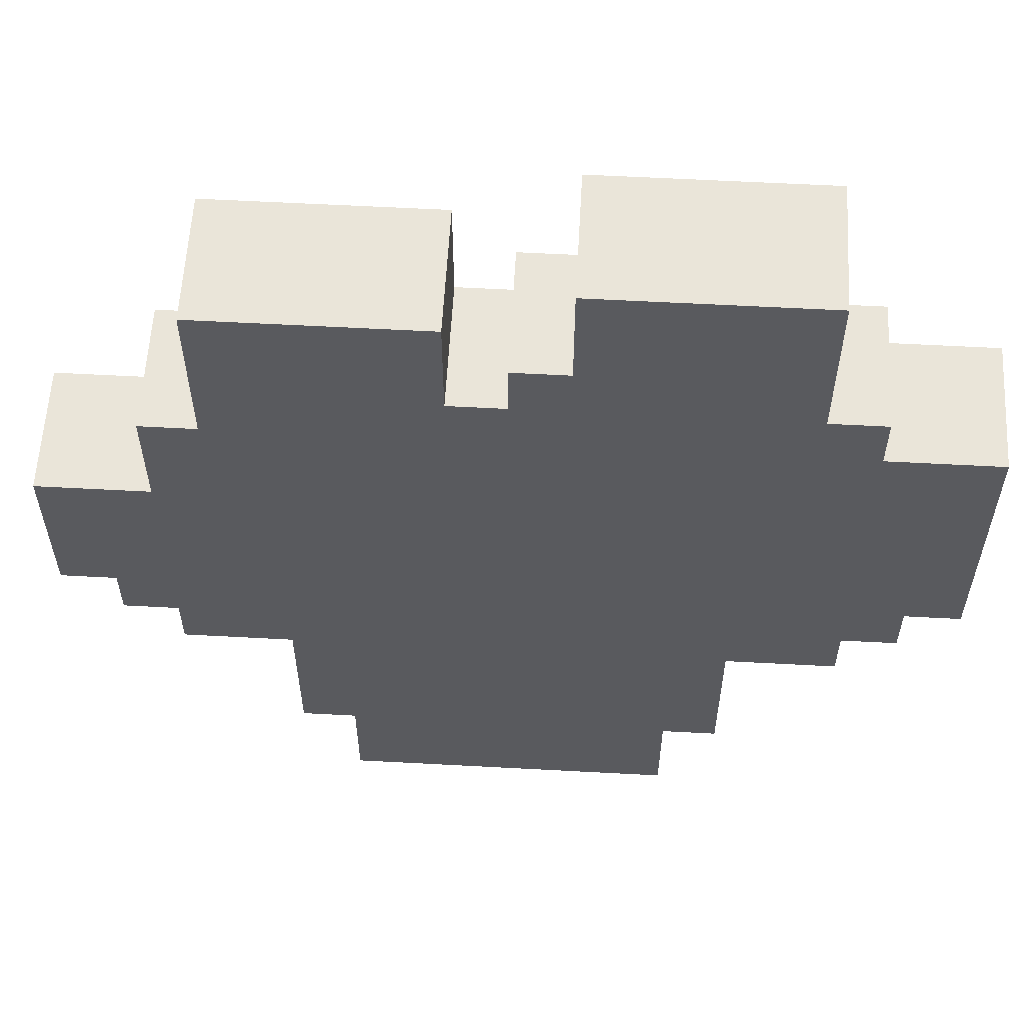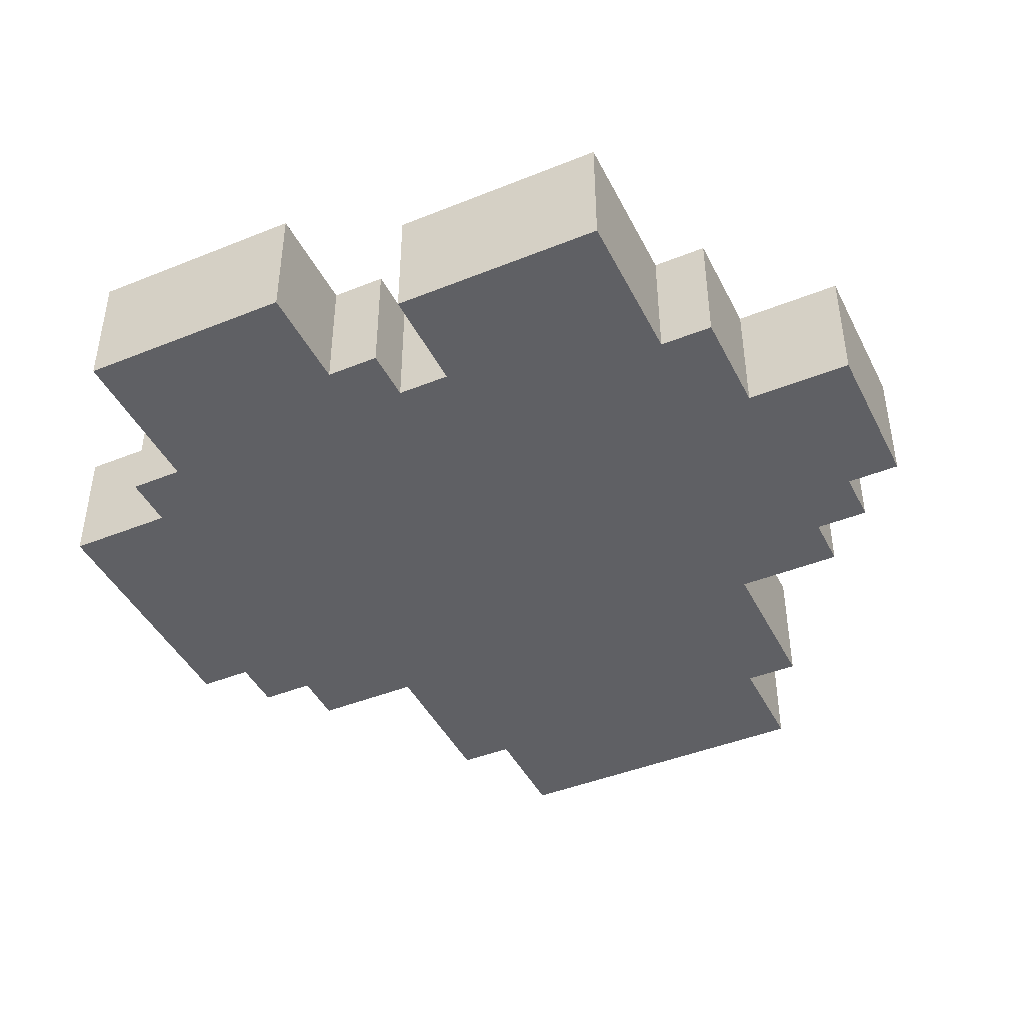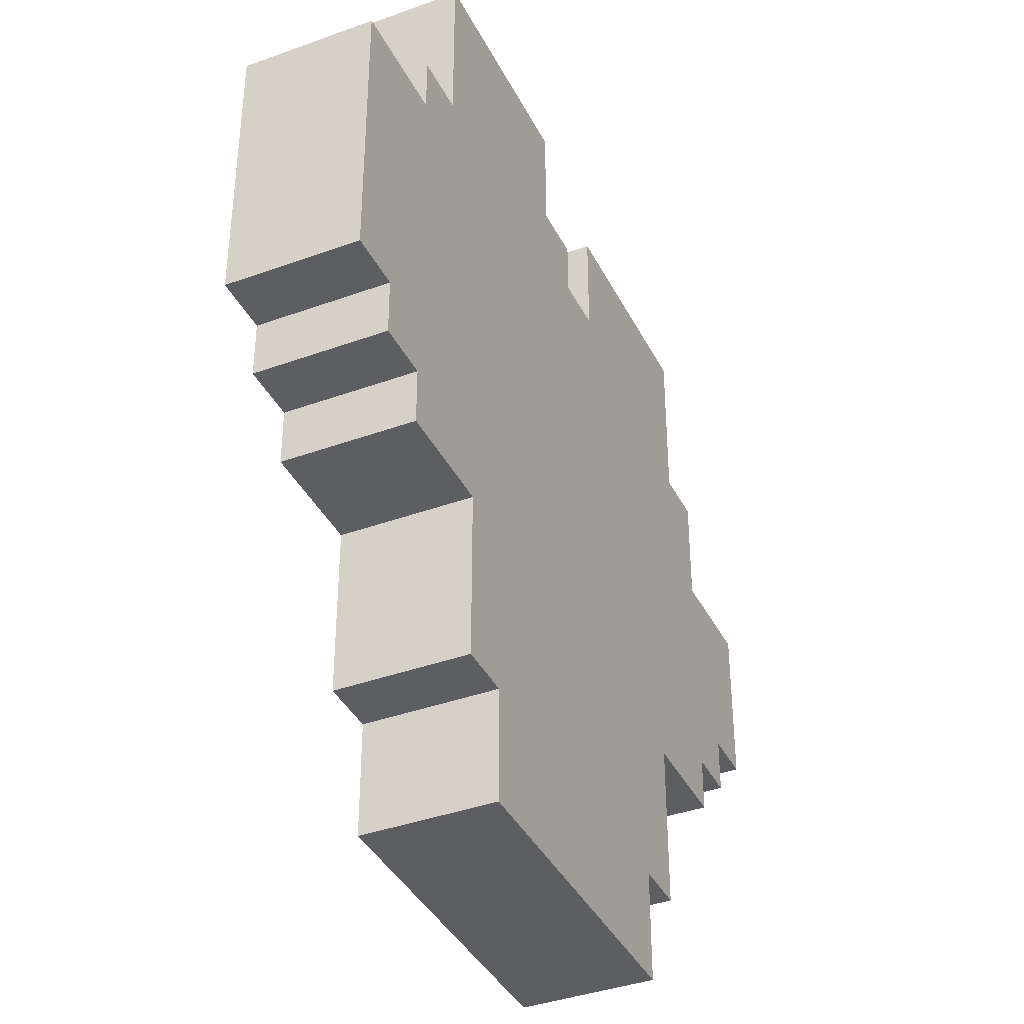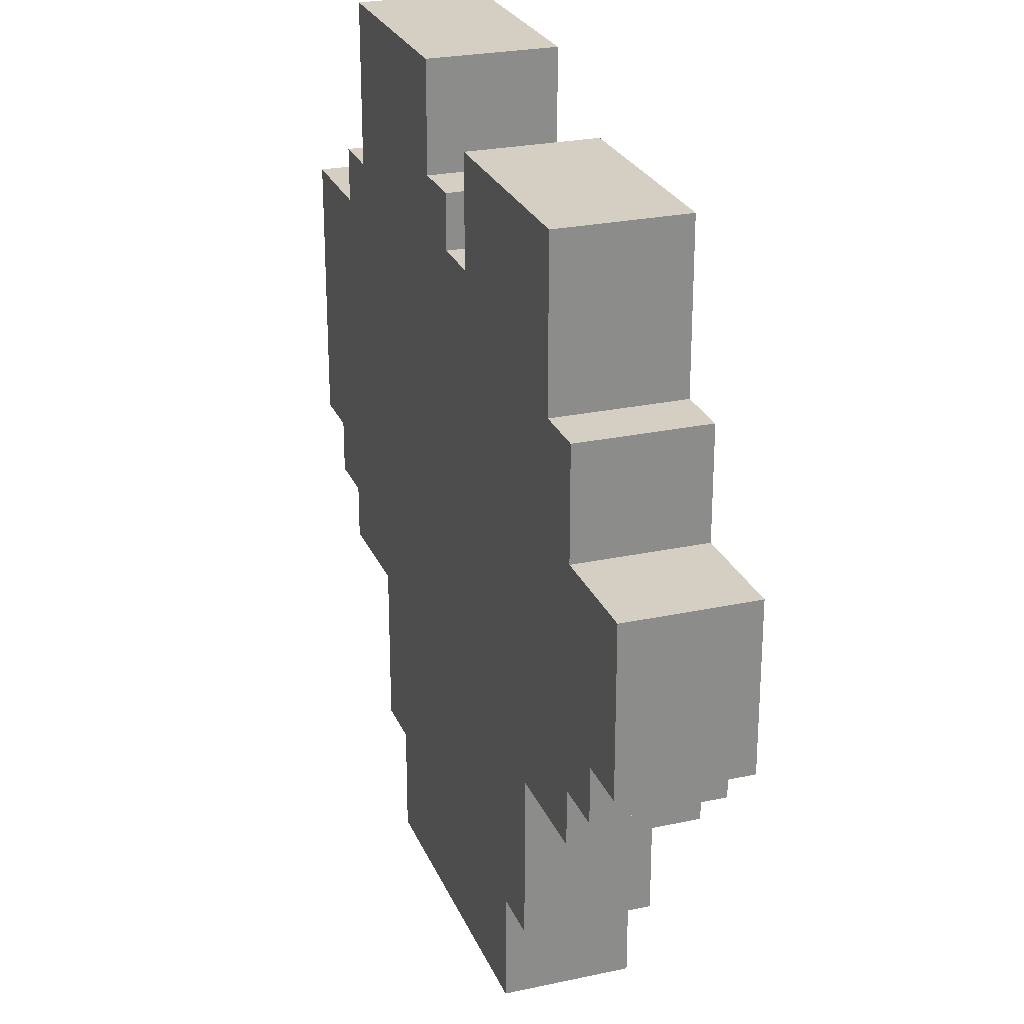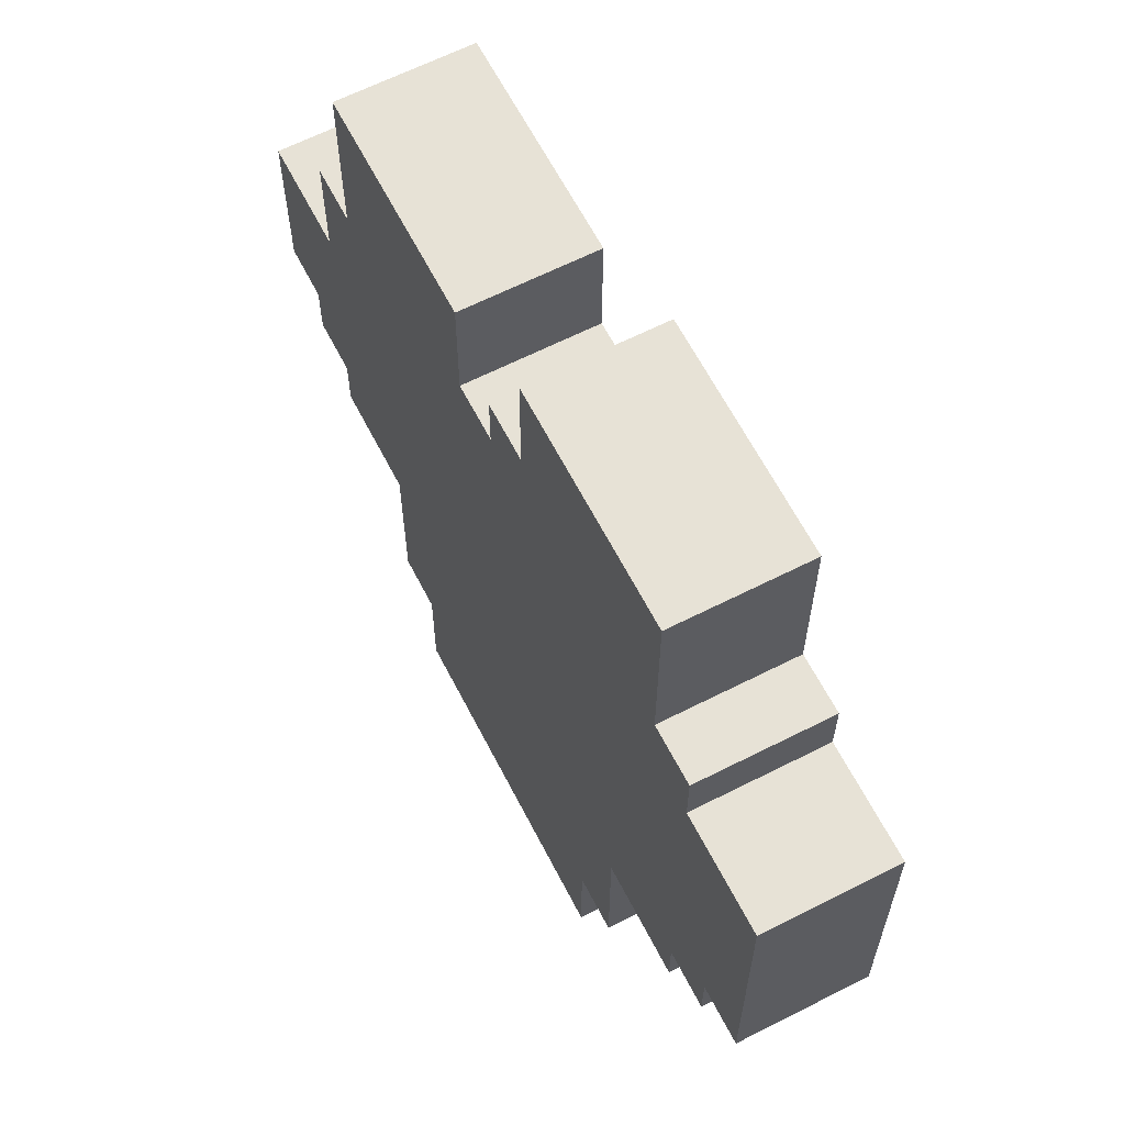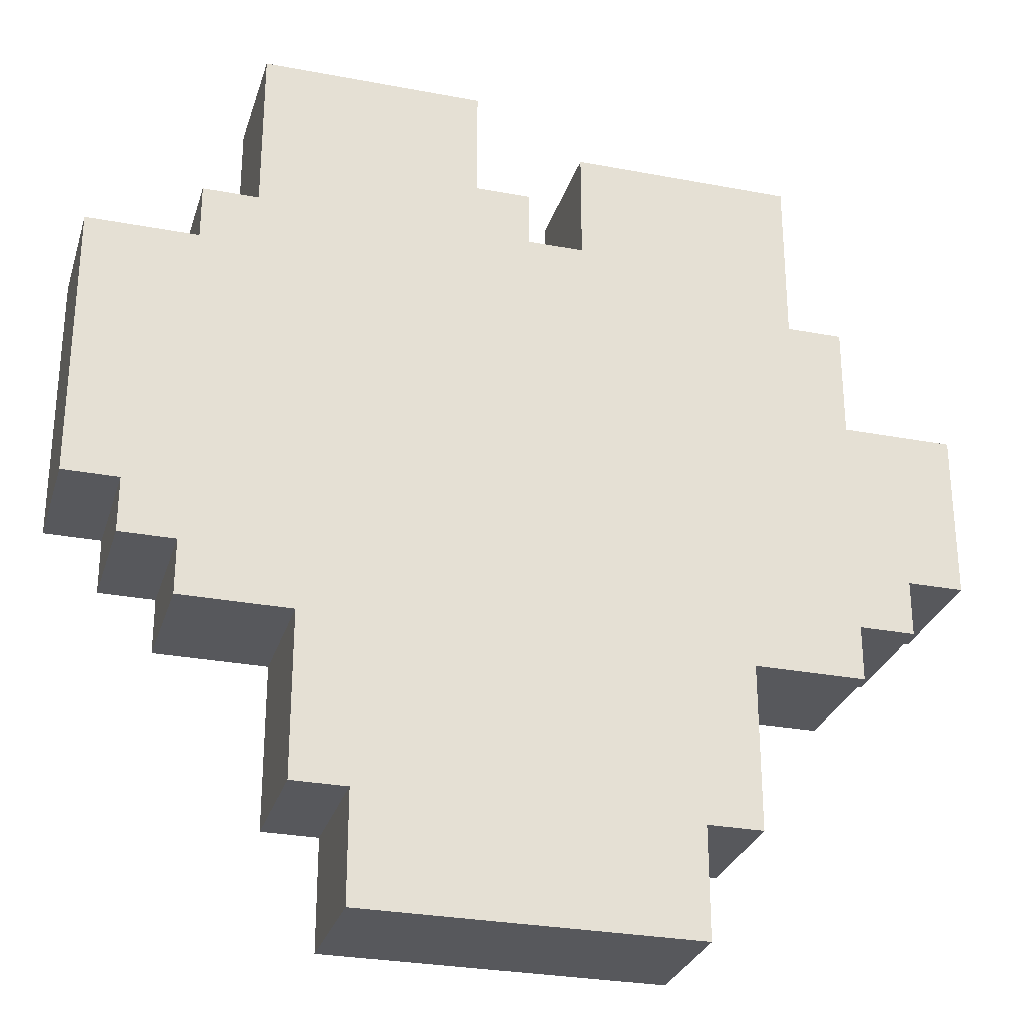
<metadata>
{"format":"obj","ext":"obj","renderer":"f3d","projection":"perspective","resolution":1024,"background":"white","views":[{"elev":58.6,"azim":-176.8,"up":"+Z"},{"elev":-43.7,"azim":25.4,"up":"+Y"},{"elev":-38.7,"azim":-65.4,"up":"+Z"},{"elev":25.5,"azim":70.9,"up":"+Z"},{"elev":63.4,"azim":-117.2,"up":"+Z"},{"elev":-28.6,"azim":-15.9,"up":"+Z"}]}
</metadata>
<code>
g n019v002_m
v -0.0625 0.1449 0.5
v -0.3125 0.1449 0.5
v -0.3125 0.1449 0.4375
v -0.0625 0.1449 0.4375
v -0.0625 0.1449 0.375
v -0.3125 0.1449 0.375
v 1.437e-14 0.1449 0.3125
v 1.125e-14 0.1449 0.375
v -0.3125 0.1449 0.3125
v -0.375 0.1449 0.25
v -0.375 0.1449 0.3125
v 0.3125 0.1449 0.25
v 0.0625 0.1449 0.3125
v 0.3125 0.1449 0.3125
v 0.0625 0.1449 0.375
v 0.3125 0.1449 0.375
v 0.3125 0.1449 0.4375
v 0.0625 0.1449 0.4375
v 0.375 0.1449 0.125
v -0.375 0.1449 -0.125
v -0.4375 0.1449 -0.0625
v -0.4375 0.1449 -0.125
v -0.5 0.1449 0.0625
v -0.5 0.1449 -0.0625
v -0.5 0.1449 0.25
v 0.375 0.1449 0.1875
v 0.375 0.1449 0.25
v 0.375 0.1449 -0.125
v 0.4375 0.1449 -0.0625
v 0.4375 0.1449 -0.125
v 0.5 0.1449 0
v 0.5 0.1449 0.125
v 0.5 0.1449 -0.0625
v 0.3125 0.1449 -0.1875
v 0.375 0.1449 -0.1875
v 0.25 0.1449 -0.1875
v -0.25 0.1449 -0.1875
v -0.3125 0.1449 -0.1875
v -0.375 0.1449 -0.1875
v -0.25 0.1449 -0.3125
v 0.25 0.1449 -0.3125
v -0.1875 0.1449 -0.375
v -0.25 0.1449 -0.375
v 0.1875 0.1449 -0.375
v 0.25 0.1449 -0.375
v 0.1875 0.1449 -0.5
v -0.1875 0.1449 -0.5
v 0.1875 0 -0.5
v 0.1875 0.1449 -0.5
v -0.1875 0.1449 -0.5
v -0.1875 0 -0.5
v 0.1875 0 -0.375
v 0.1875 0 -0.5
v -0.1875 0 -0.5
v -0.1875 0 -0.375
v 0.25 0 -0.3125
v 0.25 0 -0.375
v -0.25 0 -0.3125
v -0.25 0 -0.375
v 0.25 0 -0.1875
v -0.25 0 -0.1875
v -0.3125 0 -0.1875
v -0.375 0 -0.125
v -0.375 0 -0.1875
v 0.375 0 -0.125
v 0.375 0 0.125
v 0.3125 0 -0.1875
v 0.375 0 -0.1875
v 0.4375 0 -0.0625
v 0.4375 0 -0.125
v 0.5 0 0
v 0.5 0 -0.0625
v 0.5 0 0.125
v -0.4375 0 -0.0625
v -0.4375 0 -0.125
v -0.375 0 0.25
v -0.5 0 0.0625
v -0.5 0 -0.0625
v -0.5 0 0.25
v 0.3125 0 0.25
v 0.375 0 0.1875
v 0.375 0 0.25
v 4.375e-15 0 0.3125
v 0.0625 0 0.3125
v 0.3125 0 0.3125
v 0.0625 0 0.375
v 0.3125 0 0.375
v 0.3125 0 0.4375
v 0.0625 0 0.4375
v -0.3125 0 0.3125
v -0.375 0 0.3125
v -0.0625 0 0.375
v 1.25e-15 0 0.375
v -0.3125 0 0.375
v -0.3125 0 0.4375
v -0.0625 0 0.4375
v -0.0625 0 0.5
v -0.3125 0 0.5
v -0.0625 0 0.5
v -0.3125 0 0.5
v -0.3125 0.1449 0.5
v -0.0625 0.1449 0.5
v -0.0625 0.1449 0.375
v 1.125e-14 0.1449 0.375
v 1.25e-15 0 0.375
v -0.0625 0 0.375
v 0.0625 0.1449 0.375
v 0.0625 0.1449 0.4375
v 0.0625 0 0.4375
v 0.0625 0 0.375
v 0.3125 0 0.4375
v 0.0625 0 0.4375
v 0.0625 0.1449 0.4375
v 0.3125 0.1449 0.4375
v 0.3125 0.1449 0.375
v 0.3125 0 0.375
v 0.3125 0 0.4375
v 0.3125 0.1449 0.4375
v 0.3125 0.1449 0.3125
v 0.3125 0 0.3125
v 0.3125 0 0.375
v 0.3125 0.1449 0.375
v 0.375 0.1449 0.25
v 0.375 0 0.25
v 0.3125 0 0.25
v 0.3125 0.1449 0.25
v 0.375 0.1449 0.1875
v 0.375 0 0.1875
v 0.375 0 0.25
v 0.375 0.1449 0.25
v 0.375 0.1449 0.125
v 0.5 0.1449 0.125
v 0.5 0 0.125
v 0.375 0 0.125
v 0.5 0 0
v 0.5 0 0.125
v 0.5 0.1449 0.125
v 0.5 0.1449 0
v 0.5 0.1449 -0.0625
v 0.5 0 -0.0625
v 0.5 0 0
v 0.5 0.1449 0
v 0.4375 0.1449 -0.125
v 0.4375 0 -0.125
v 0.4375 0 -0.0625
v 0.4375 0.1449 -0.0625
v 0.375 0.1449 -0.1875
v 0.375 0 -0.1875
v 0.375 0 -0.125
v 0.375 0.1449 -0.125
v 0.3125 0.1449 -0.1875
v 0.3125 0 -0.1875
v 0.375 0 -0.1875
v 0.375 0.1449 -0.1875
v 0.25 0.1449 -0.1875
v 0.25 0.1449 -0.3125
v 0.25 0 -0.3125
v 0.25 0 -0.1875
v 0.25 0.1449 -0.375
v 0.25 0 -0.375
v 0.25 0 -0.3125
v 0.25 0.1449 -0.3125
v 0.1875 0 -0.5
v 0.1875 0 -0.375
v 0.1875 0.1449 -0.375
v 0.1875 0.1449 -0.5
v -0.3125 0 0.4375
v -0.3125 0.1449 0.4375
v -0.3125 0.1449 0.5
v -0.3125 0 0.5
v -0.3125 0 0.3125
v -0.3125 0.1449 0.3125
v -0.3125 0.1449 0.375
v -0.3125 0 0.375
v -0.5 0.1449 0.25
v -0.375 0.1449 0.25
v -0.375 0 0.25
v -0.5 0 0.25
v -0.5 0.1449 0.0625
v -0.5 0.1449 0.25
v -0.5 0 0.25
v -0.5 0 0.0625
v -0.5 0.1449 -0.0625
v -0.5 0.1449 0.0625
v -0.5 0 0.0625
v -0.5 0 -0.0625
v -0.4375 0 -0.0625
v -0.4375 0.1449 -0.0625
v -0.5 0.1449 -0.0625
v -0.5 0 -0.0625
v -0.375 0 -0.125
v -0.375 0.1449 -0.125
v -0.4375 0.1449 -0.125
v -0.4375 0 -0.125
v -0.3125 0 -0.1875
v -0.3125 0.1449 -0.1875
v -0.375 0.1449 -0.1875
v -0.375 0 -0.1875
v -0.25 0 -0.1875
v -0.25 0.1449 -0.1875
v -0.3125 0.1449 -0.1875
v -0.3125 0 -0.1875
v -0.25 0 -0.375
v -0.25 0.1449 -0.375
v -0.25 0.1449 -0.3125
v -0.25 0 -0.3125
v -0.1875 0.1449 -0.5
v -0.1875 0.1449 -0.375
v -0.1875 0 -0.375
v -0.1875 0 -0.5
v 0.1875 0.1449 -0.375
v 0.1875 0 -0.375
v 0.25 0 -0.375
v 0.25 0.1449 -0.375
v 0.375 0.1449 -0.125
v 0.375 0 -0.125
v 0.4375 0 -0.125
v 0.4375 0.1449 -0.125
v 0.4375 0.1449 -0.0625
v 0.4375 0 -0.0625
v 0.5 0 -0.0625
v 0.5 0.1449 -0.0625
v 0.3125 0.1449 0.25
v 0.3125 0 0.25
v 0.3125 0 0.3125
v 0.3125 0.1449 0.3125
v 0.0625 0.1449 0.3125
v 0.0625 0.1449 0.375
v 0.0625 0 0.375
v 0.0625 0 0.3125
v -0.0625 0.1449 0.5
v -0.0625 0.1449 0.4375
v -0.0625 0 0.4375
v -0.0625 0 0.5
v -0.3125 0 0.375
v -0.3125 0.1449 0.375
v -0.3125 0.1449 0.4375
v -0.3125 0 0.4375
v -0.375 0 0.25
v -0.375 0.1449 0.25
v -0.375 0.1449 0.3125
v -0.375 0 0.3125
v -0.4375 0 -0.125
v -0.4375 0.1449 -0.125
v -0.4375 0.1449 -0.0625
v -0.4375 0 -0.0625
v -0.375 0 -0.1875
v -0.375 0.1449 -0.1875
v -0.375 0.1449 -0.125
v -0.375 0 -0.125
v -0.1875 0 -0.375
v -0.1875 0.1449 -0.375
v -0.25 0.1449 -0.375
v -0.25 0 -0.375
v 0.25 0.1449 -0.1875
v 0.25 0 -0.1875
v 0.3125 0 -0.1875
v 0.3125 0.1449 -0.1875
v 0.375 0.1449 0.125
v 0.375 0 0.125
v 0.375 0 0.1875
v 0.375 0.1449 0.1875
v -0.0625 0.1449 0.4375
v -0.0625 0.1449 0.375
v -0.0625 0 0.375
v -0.0625 0 0.4375
v -0.375 0 0.3125
v -0.375 0.1449 0.3125
v -0.3125 0.1449 0.3125
v -0.3125 0 0.3125
v -0.25 0.1449 -0.3125
v -0.25 0.1449 -0.1875
v -0.25 0 -0.1875
v -0.25 0 -0.3125
v 1.125e-14 0.1449 0.375
v 1.437e-14 0.1449 0.3125
v 4.375e-15 0 0.3125
v 1.25e-15 0 0.375
v 1.437e-14 0.1449 0.3125
v 0.0625 0.1449 0.3125
v 0.0625 0 0.3125
v 4.375e-15 0 0.3125
g n019v002_m_0
f 3 2 1
f 4 3 1
f 3 4 5
f 6 3 5
f 6 5 7
f 7 5 8
f 9 6 7
f 10 9 7
f 10 11 9
f 10 7 12
f 7 13 12
f 14 12 13
f 13 15 14
f 15 16 14
f 16 15 17
f 15 18 17
f 10 12 19
f 19 20 10
f 20 21 10
f 21 20 22
f 10 21 23
f 23 21 24
f 10 23 25
f 12 26 19
f 26 12 27
f 20 19 28
f 28 19 29
f 28 29 30
f 29 19 31
f 31 19 32
f 29 31 33
f 20 28 34
f 34 28 35
f 20 34 36
f 36 37 20
f 37 38 20
f 20 38 39
f 37 36 40
f 36 41 40
f 40 41 42
f 40 42 43
f 41 44 42
f 44 41 45
f 42 44 46
f 47 42 46
f 50 49 48
f 51 50 48
f 54 53 52
f 55 54 52
f 55 52 56
f 56 52 57
f 58 55 56
f 58 59 55
f 58 56 60
f 61 58 60
f 62 61 60
f 63 62 60
f 62 63 64
f 63 60 65
f 63 65 66
f 60 67 65
f 65 67 68
f 66 65 69
f 69 65 70
f 66 69 71
f 71 69 72
f 66 71 73
f 74 63 66
f 63 74 75
f 76 74 66
f 74 76 77
f 74 77 78
f 77 76 79
f 66 80 76
f 66 81 80
f 80 81 82
f 76 80 83
f 80 84 83
f 80 85 84
f 86 84 85
f 87 86 85
f 86 87 88
f 89 86 88
f 83 90 76
f 76 90 91
f 90 83 92
f 83 93 92
f 94 90 92
f 95 94 92
f 96 95 92
f 95 96 97
f 98 95 97
f 101 100 99
f 102 101 99
f 105 104 103
f 106 105 103
f 109 108 107
f 110 109 107
f 113 112 111
f 114 113 111
f 117 116 115
f 118 117 115
f 121 120 119
f 122 121 119
f 125 124 123
f 126 125 123
f 129 128 127
f 130 129 127
f 133 132 131
f 134 133 131
f 137 136 135
f 138 137 135
f 141 140 139
f 142 141 139
f 145 144 143
f 146 145 143
f 149 148 147
f 150 149 147
f 153 152 151
f 154 153 151
f 157 156 155
f 158 157 155
f 161 160 159
f 162 161 159
f 165 164 163
f 166 165 163
f 169 168 167
f 170 169 167
f 173 172 171
f 174 173 171
f 177 176 175
f 178 177 175
f 181 180 179
f 182 181 179
f 185 184 183
f 186 185 183
f 189 188 187
f 190 189 187
f 193 192 191
f 194 193 191
f 197 196 195
f 198 197 195
f 201 200 199
f 202 201 199
f 205 204 203
f 206 205 203
f 209 208 207
f 210 209 207
f 213 212 211
f 214 213 211
f 217 216 215
f 218 217 215
f 221 220 219
f 222 221 219
f 225 224 223
f 226 225 223
f 229 228 227
f 230 229 227
f 233 232 231
f 234 233 231
f 237 236 235
f 238 237 235
f 241 240 239
f 242 241 239
f 245 244 243
f 246 245 243
f 249 248 247
f 250 249 247
f 253 252 251
f 254 253 251
f 257 256 255
f 258 257 255
f 261 260 259
f 262 261 259
f 265 264 263
f 266 265 263
f 269 268 267
f 270 269 267
f 273 272 271
f 274 273 271
f 277 276 275
f 278 277 275
f 281 280 279
f 282 281 279

</code>
